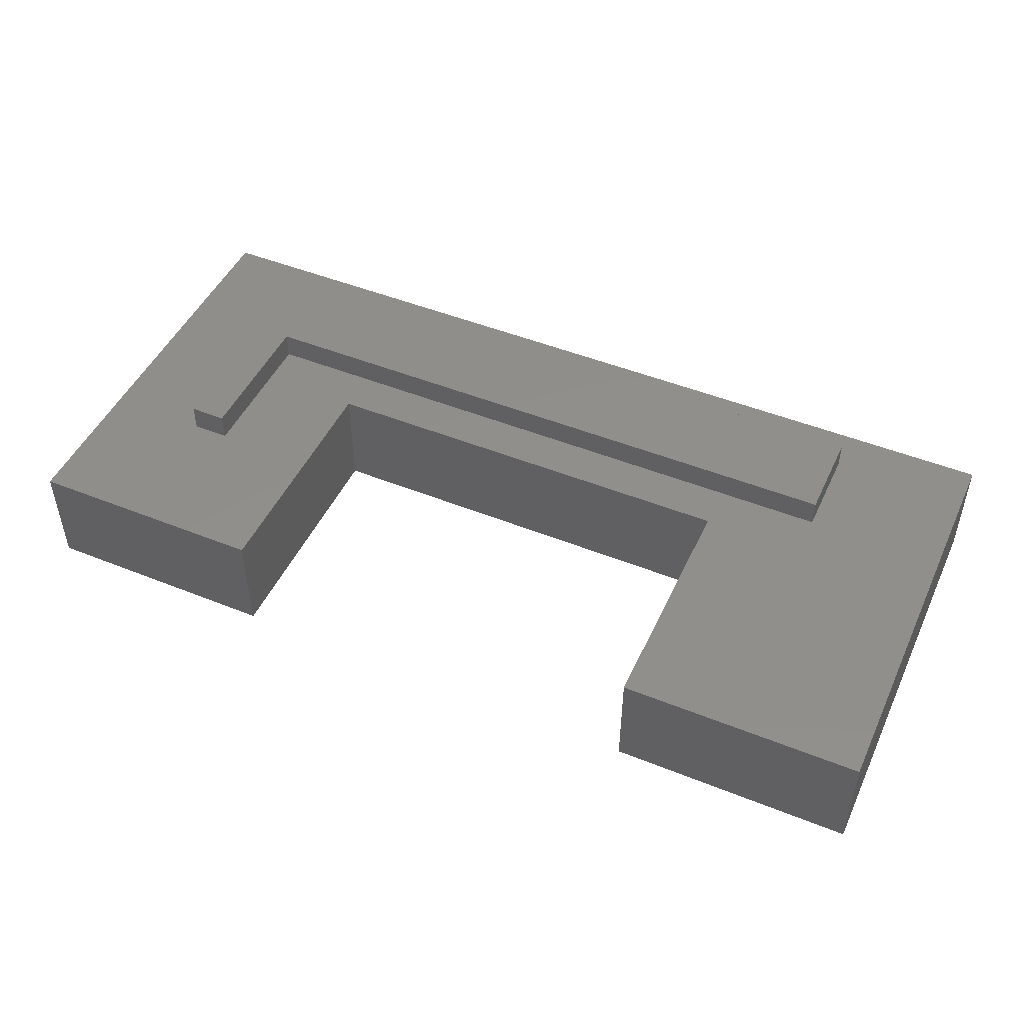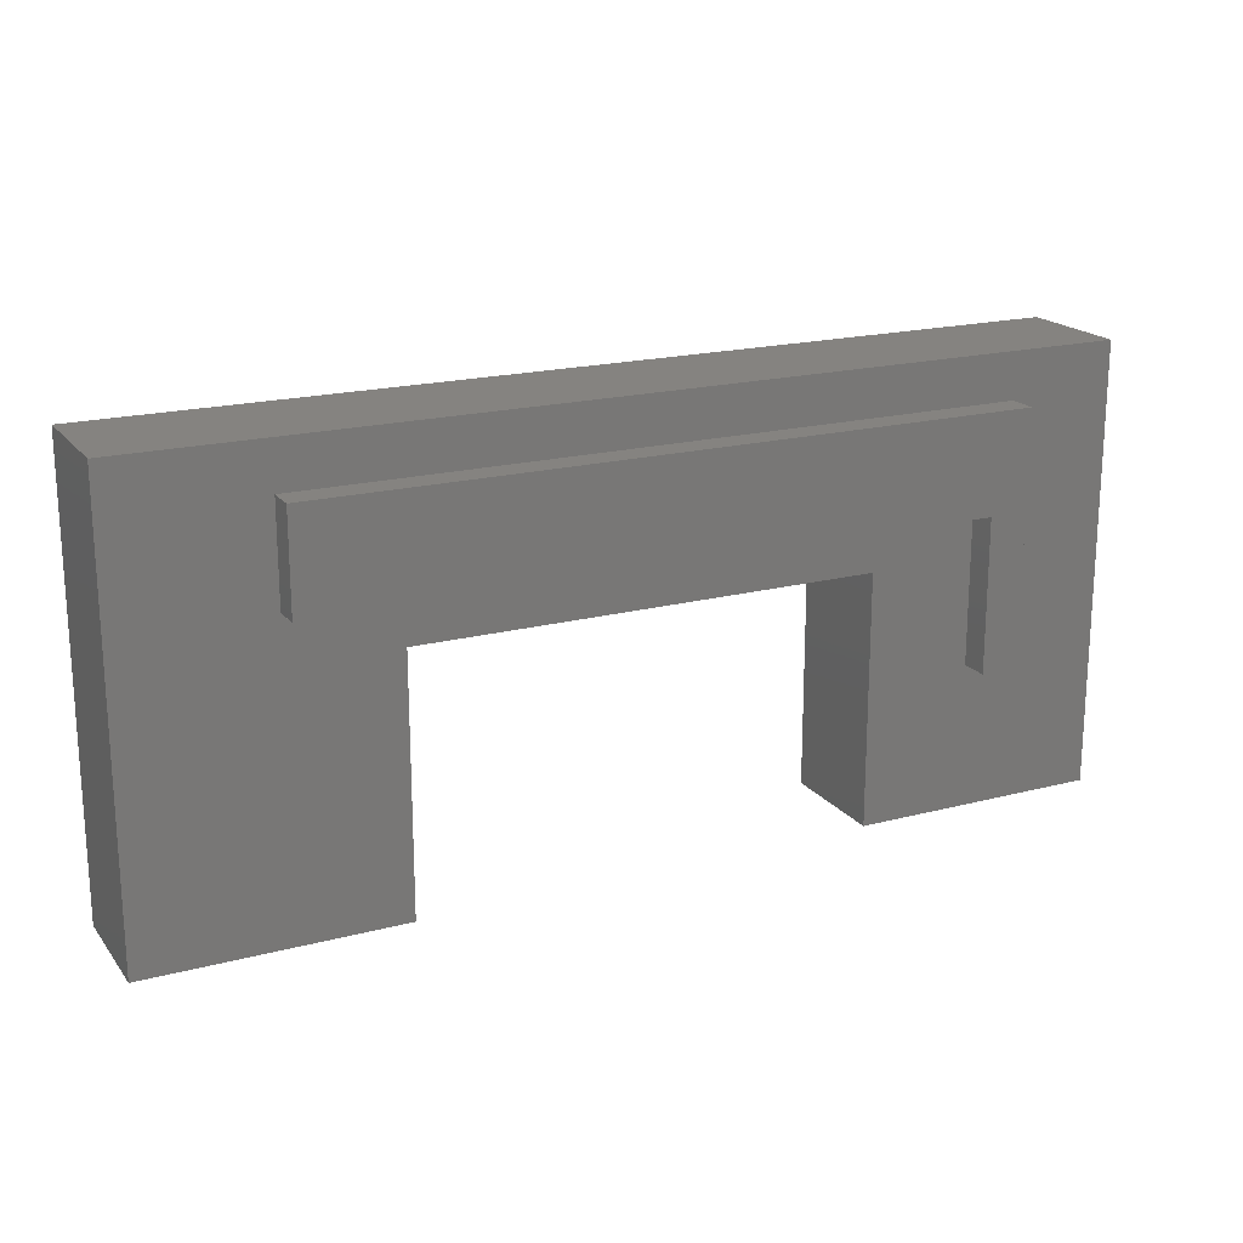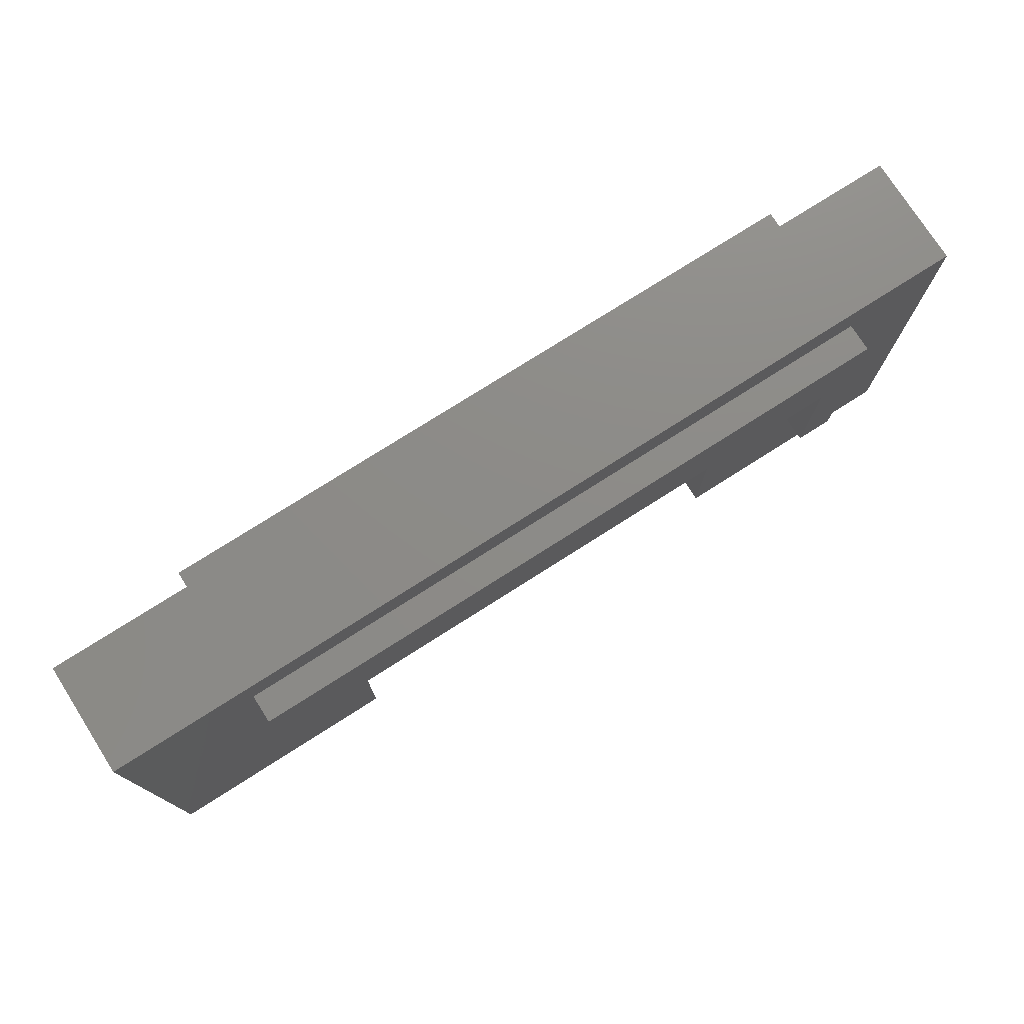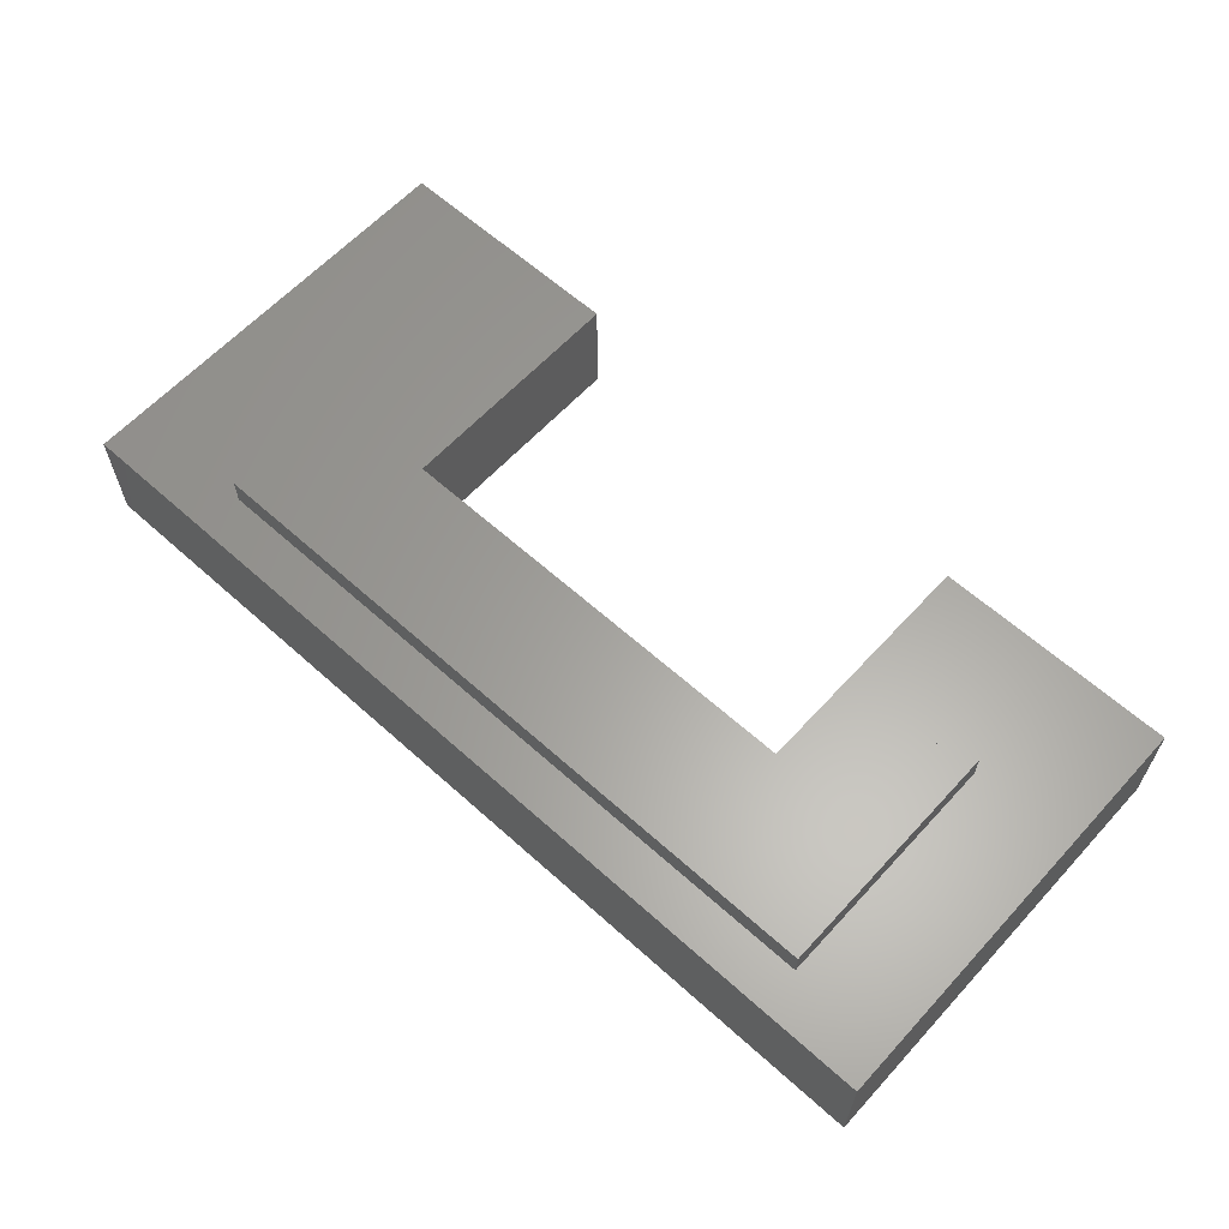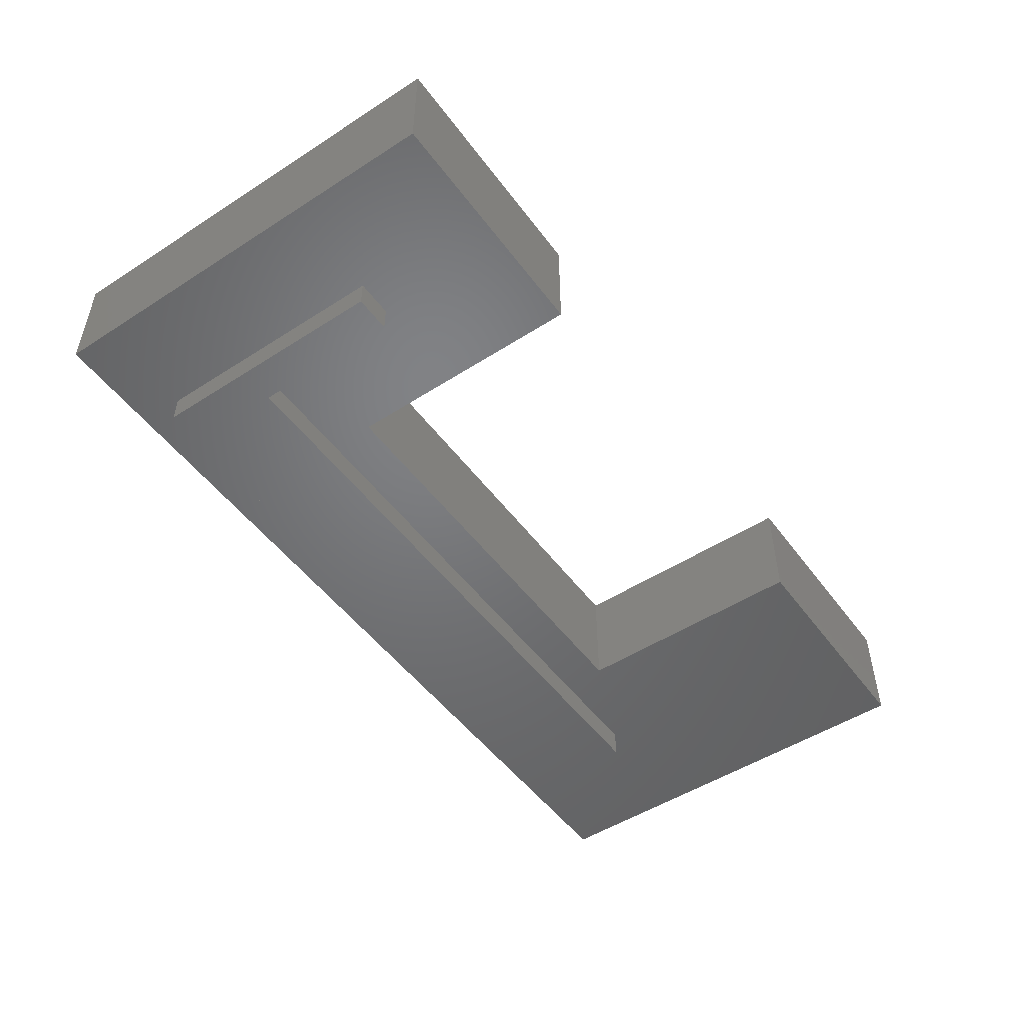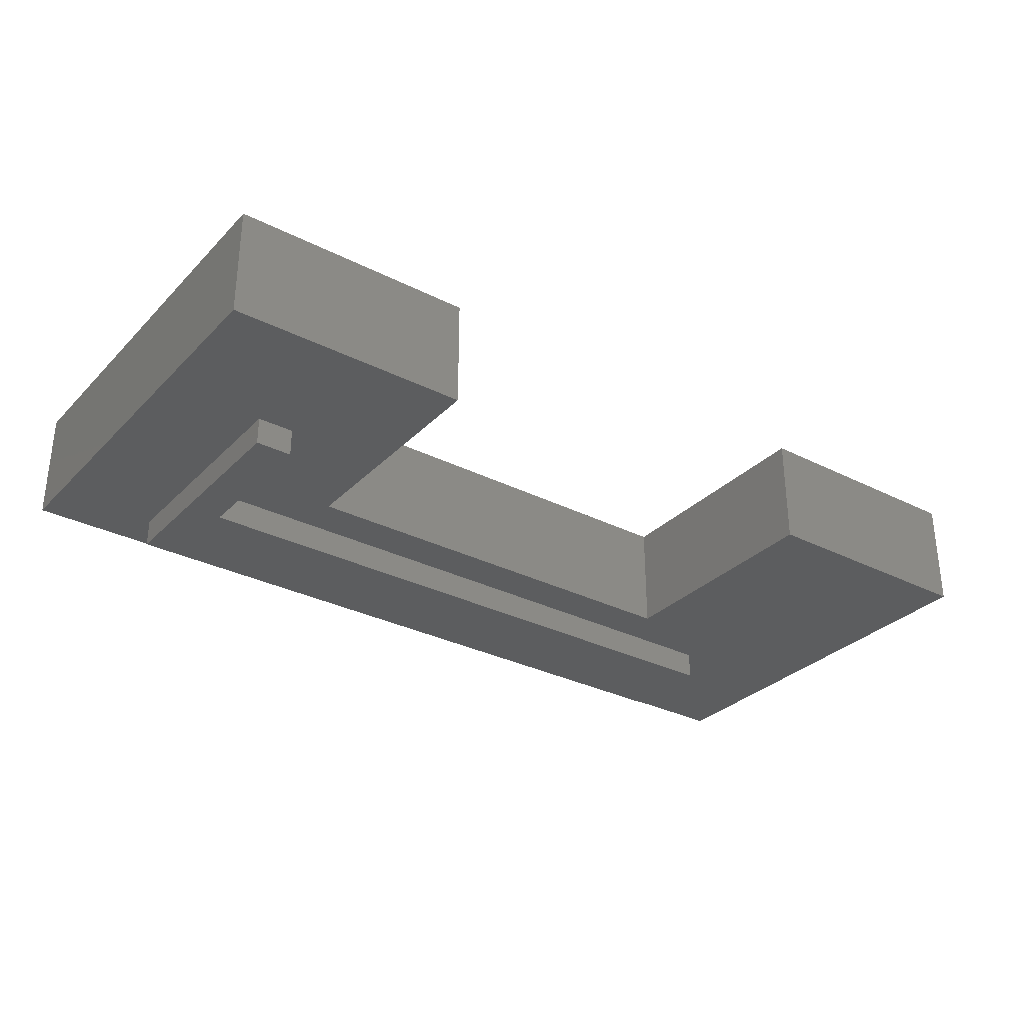
<metadata>
{"format":"stl","ext":"stl","renderer":"f3d","projection":"perspective","resolution":1024,"background":"white","views":[{"elev":48.1,"azim":-155.7,"up":"+Y"},{"elev":19.1,"azim":-26.3,"up":"+Z"},{"elev":75.9,"azim":-32.5,"up":"+Z"},{"elev":61.8,"azim":42.4,"up":"+Y"},{"elev":-50.2,"azim":125.2,"up":"+Y"},{"elev":-31.1,"azim":144.2,"up":"+Y"}]}
</metadata>
<code>
# stl→obj: 28 verts, 48 faces
v -0.7109 -0.03906 -0.229
v -0.7109 -0.03906 -0.2556
v -0.7109 0.007812 -0.229
v -0.7109 0.007812 -0.2556
v -0.5312 0.007812 -0.2556
v -0.5312 0.007812 -0.2969
v -0.521 0.007812 -0.2969
v -0.521 0.007812 -0.229
v -0.521 -0.03906 -0.229
v -0.521 -0.03906 -0.2969
v -0.5312 -0.03906 -0.2969
v -0.5312 -0.03906 -0.2556
v -0.75 -0.03125 -0.3359
v -0.6822 -0.03125 -0.3359
v -0.75 -0.03125 -0.2165
v -0.6822 -0.03125 -0.2681
v -0.4922 -0.03125 -0.2165
v -0.56 -0.03125 -0.2681
v -0.4922 -0.03125 -0.3359
v -0.56 -0.03125 -0.3359
v -0.75 6.628e-18 -0.2165
v -0.6822 7.532e-18 -0.3359
v -0.75 0 -0.3359
v -0.6822 1.13e-17 -0.2681
v -0.4922 3.525e-17 -0.2165
v -0.56 2.486e-17 -0.2681
v -0.4922 2.862e-17 -0.3359
v -0.56 2.109e-17 -0.3359
f 1 2 3
f 3 2 4
f 5 6 7
f 5 7 8
f 5 8 3
f 5 3 4
f 1 3 9
f 9 3 8
f 9 8 10
f 10 8 7
f 6 11 7
f 7 11 10
f 6 5 11
f 11 5 12
f 12 5 2
f 2 5 4
f 12 2 1
f 12 1 9
f 12 9 10
f 12 10 11
f 13 14 15
f 15 14 16
f 15 16 17
f 17 16 18
f 17 18 19
f 19 18 20
f 21 22 23
f 22 21 24
f 24 21 25
f 24 25 26
f 26 25 27
f 26 27 28
f 15 21 13
f 13 21 23
f 17 25 15
f 15 25 21
f 19 27 17
f 17 27 25
f 20 28 19
f 19 28 27
f 18 26 20
f 20 26 28
f 16 24 18
f 18 24 26
f 14 22 16
f 16 22 24
f 13 23 14
f 14 23 22

</code>
